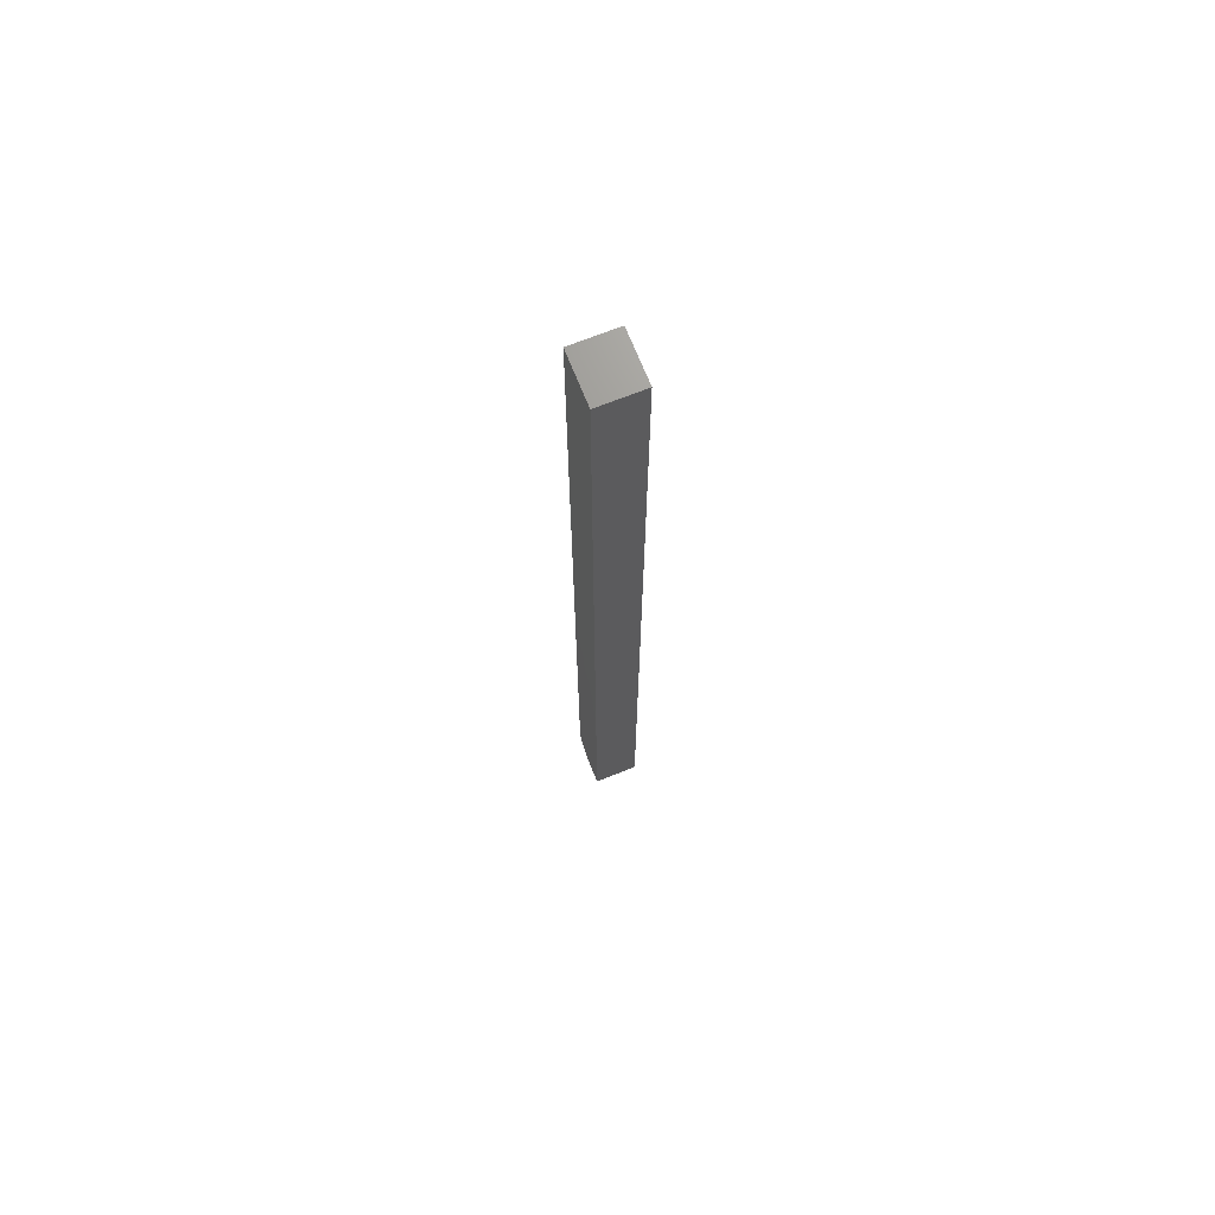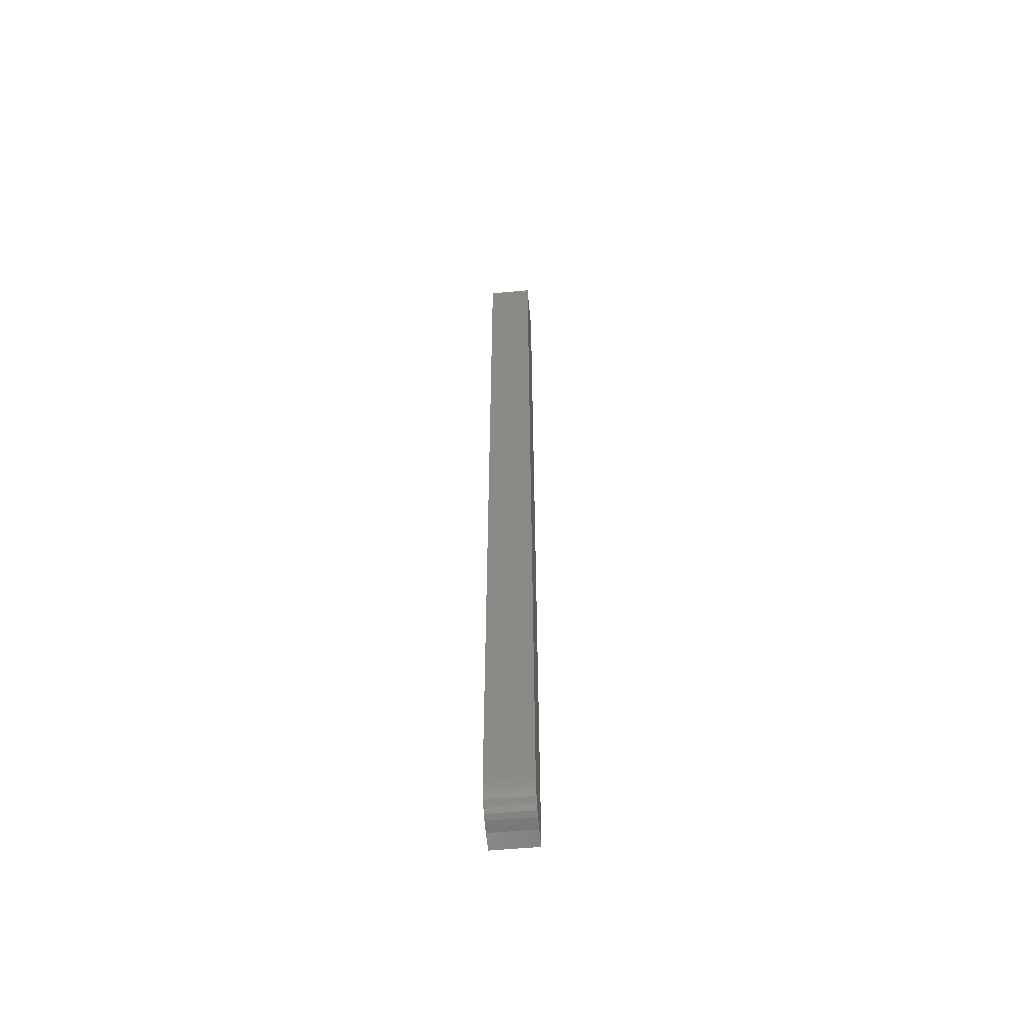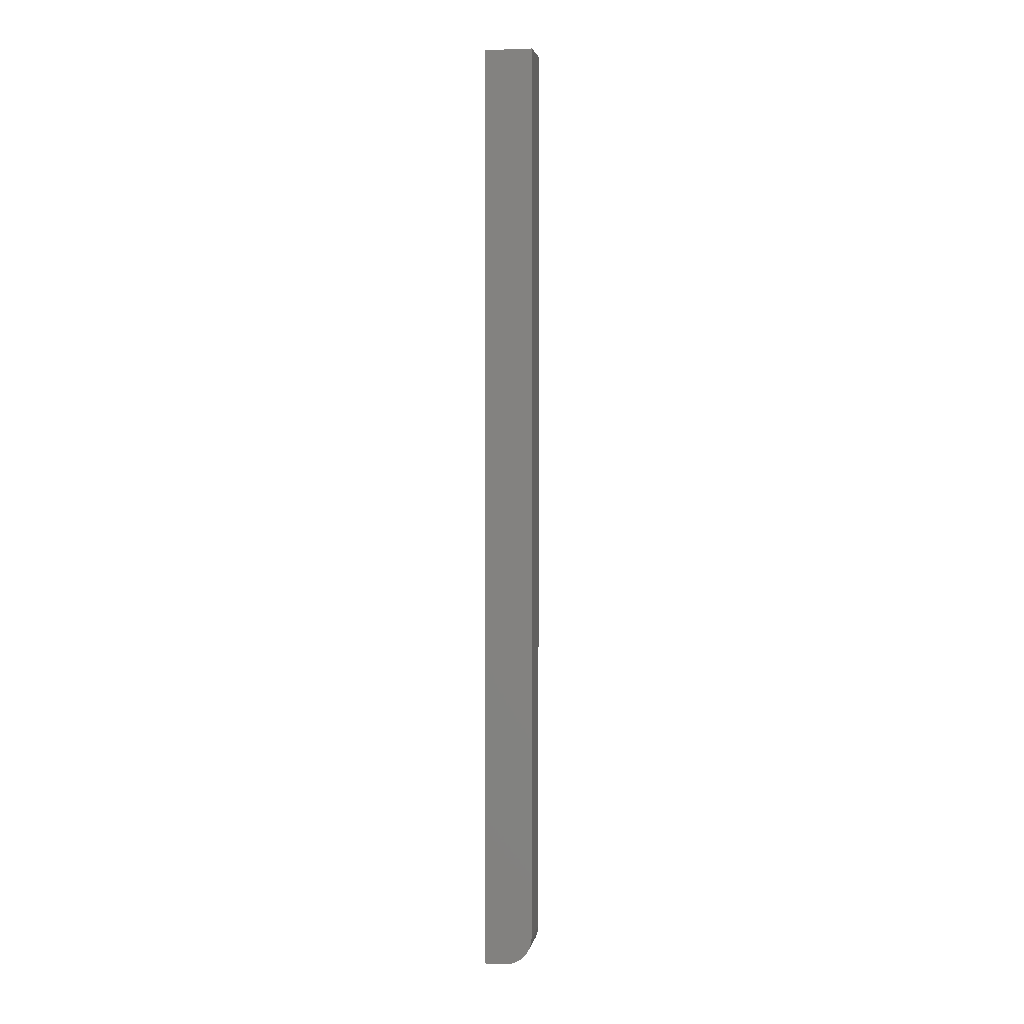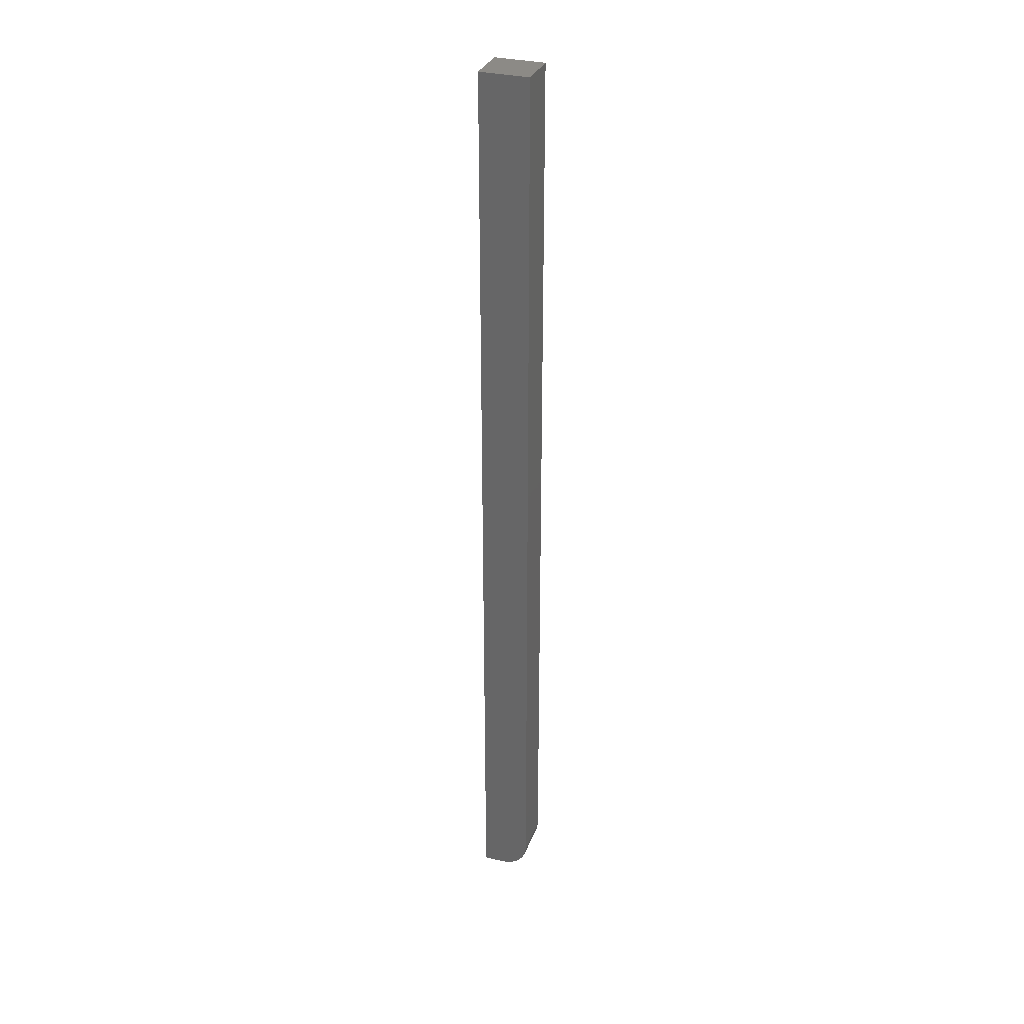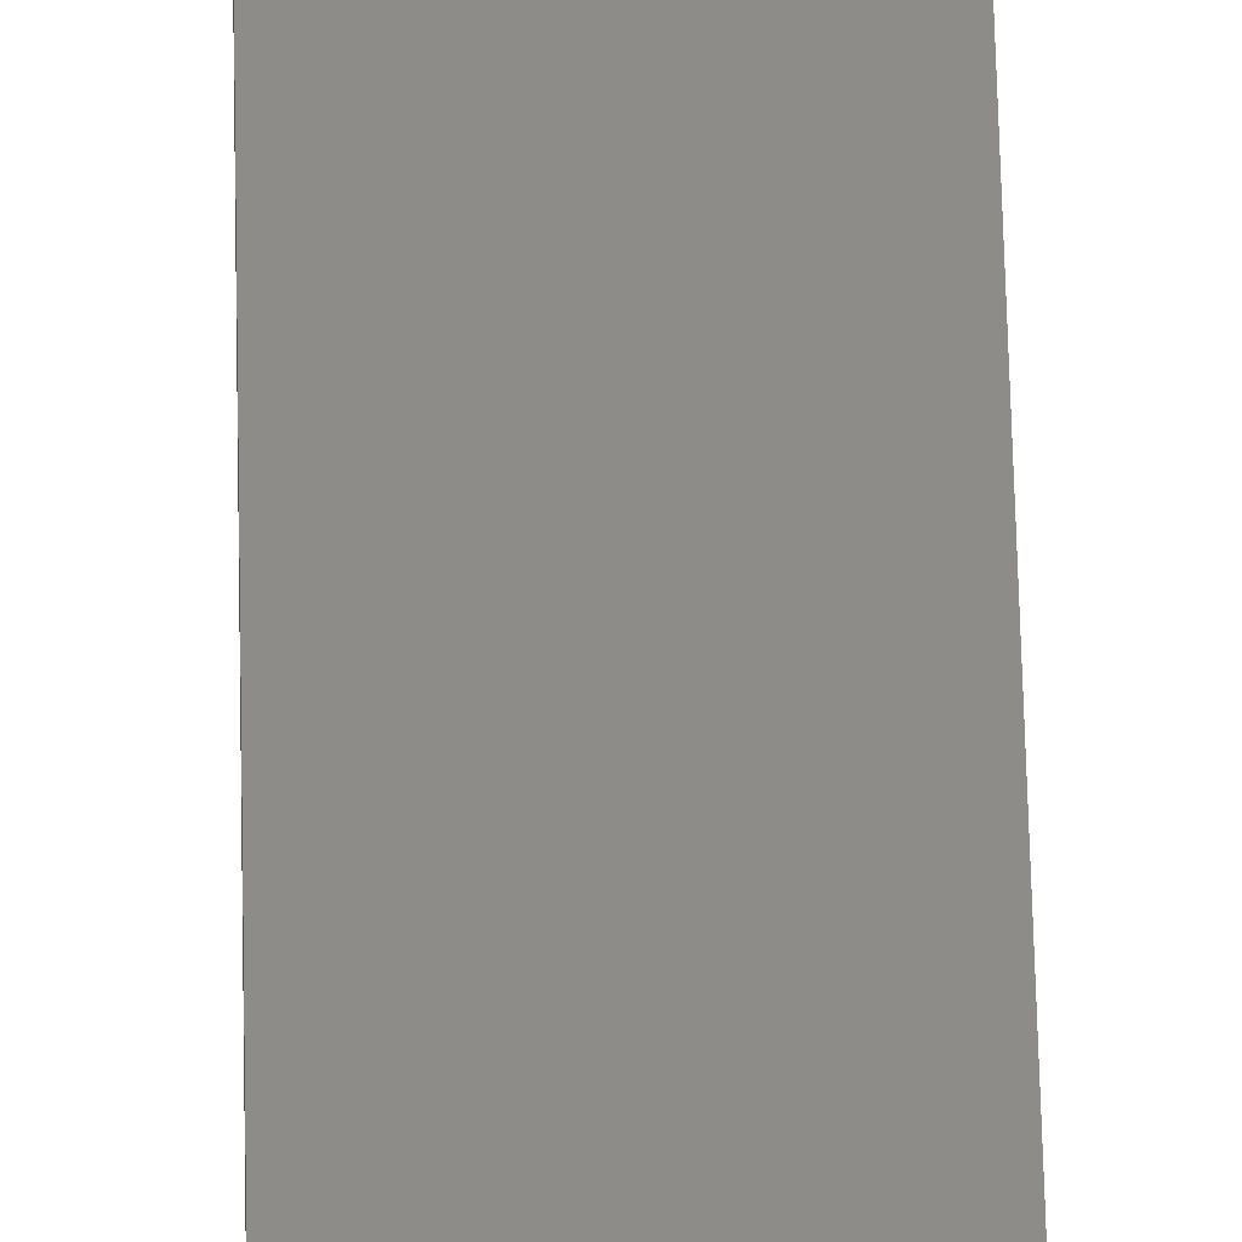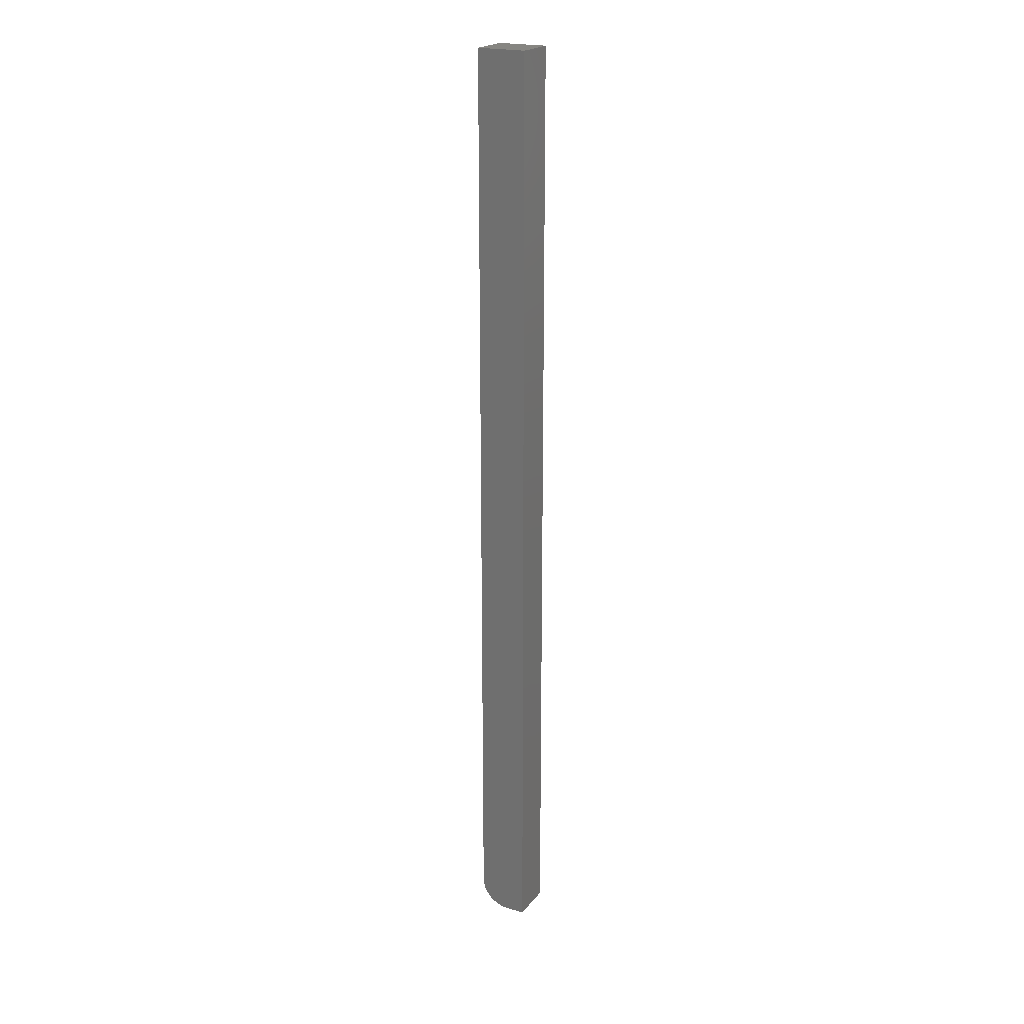
<metadata>
{"format":"stl","ext":"stl","renderer":"f3d","projection":"perspective","resolution":1024,"background":"white","views":[{"elev":70.2,"azim":158.3,"up":"+Z"},{"elev":-57.0,"azim":5.4,"up":"+Z"},{"elev":2.9,"azim":-80.1,"up":"+Z"},{"elev":32.0,"azim":-70.9,"up":"+Z"},{"elev":36.9,"azim":179.1,"up":"+Y"},{"elev":21.5,"azim":117.6,"up":"+Z"}]}
</metadata>
<code>
# stl→obj: 24 verts, 44 faces
v -0.01562 -6.939e-18 0
v -0.01562 0.01562 0
v 0.01933 0 0
v 0.01933 0.01562 0
v -0.01562 -0.008969 0.001784
v -0.01562 -0.004572 0.0004503
v -0.01562 -0.01949 0.01042
v -0.01562 -0.02165 0.01447
v -0.01562 -0.01302 0.00395
v -0.01562 -0.01657 0.006865
v -0.01562 -0.02299 0.01887
v -0.01562 -0.02344 0.02344
v -0.01562 -0.02344 0.75
v -0.01562 0.01562 0.75
v 0.01933 -0.01302 0.00395
v 0.01933 -0.02165 0.01447
v 0.01933 -0.01949 0.01042
v 0.01933 -0.01657 0.006865
v 0.01933 -0.02299 0.01887
v 0.01933 -0.008969 0.001784
v 0.01933 -0.004572 0.0004503
v 0.01933 -0.02344 0.02344
v 0.01933 -0.02344 0.75
v 0.01933 0.01562 0.75
f 1 2 3
f 3 2 4
f 1 5 2
f 1 6 5
f 7 8 9
f 9 10 7
f 2 11 12
f 2 12 13
f 2 13 14
f 11 2 5
f 11 5 9
f 11 9 8
f 15 16 17
f 15 17 18
f 19 16 15
f 19 15 20
f 19 20 21
f 19 21 3
f 19 3 4
f 19 4 22
f 22 4 23
f 23 4 24
f 12 22 13
f 13 22 23
f 1 3 6
f 6 3 21
f 6 21 5
f 5 21 20
f 5 20 9
f 9 20 15
f 9 15 10
f 10 15 18
f 10 18 7
f 7 18 17
f 7 17 8
f 8 17 16
f 8 16 11
f 11 16 19
f 11 19 12
f 12 19 22
f 13 23 14
f 14 23 24
f 4 2 24
f 24 2 14

</code>
